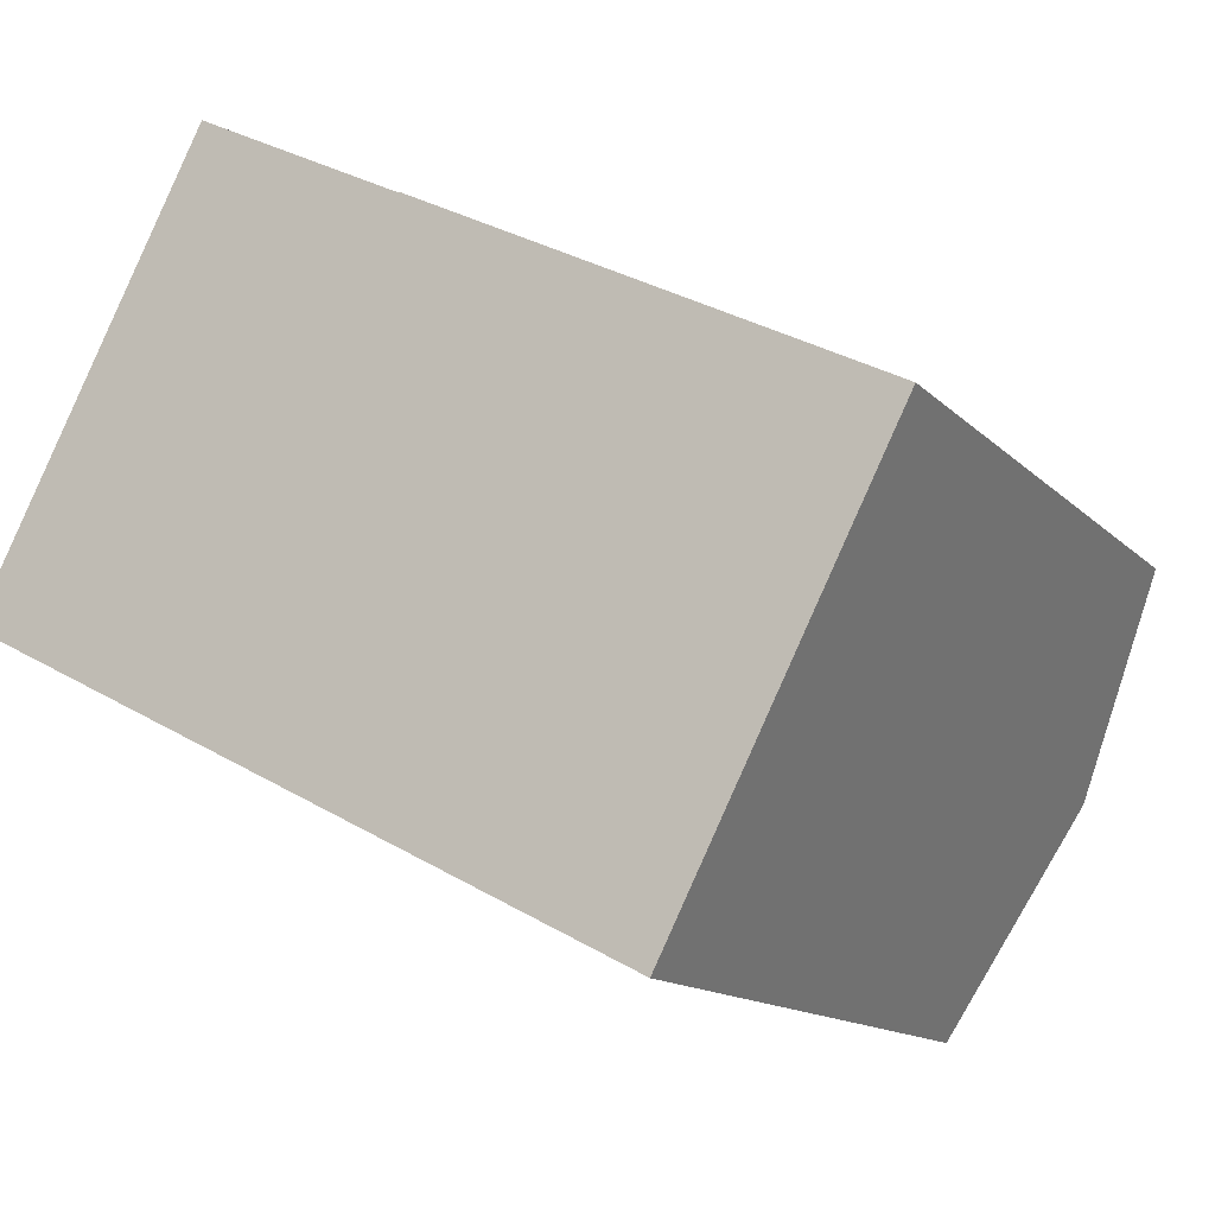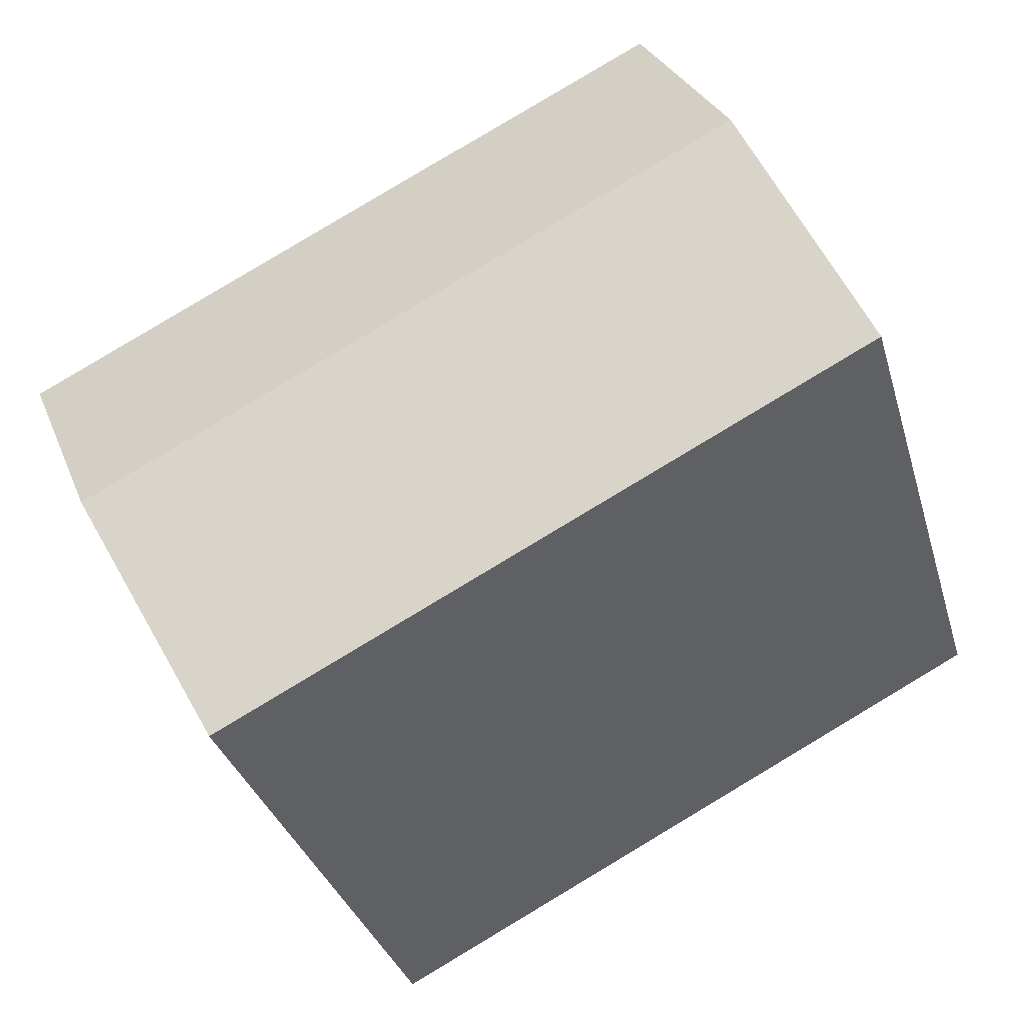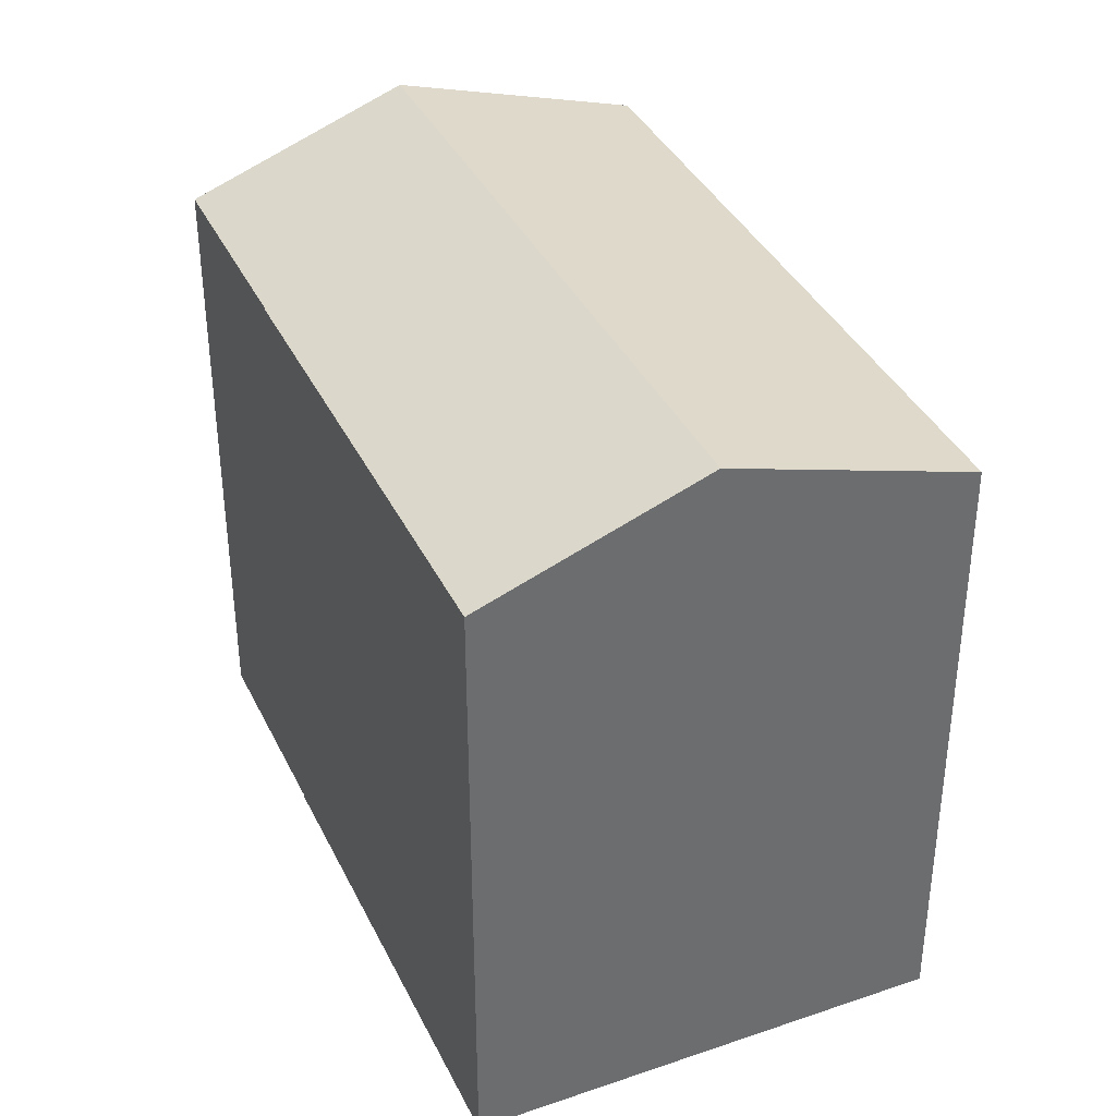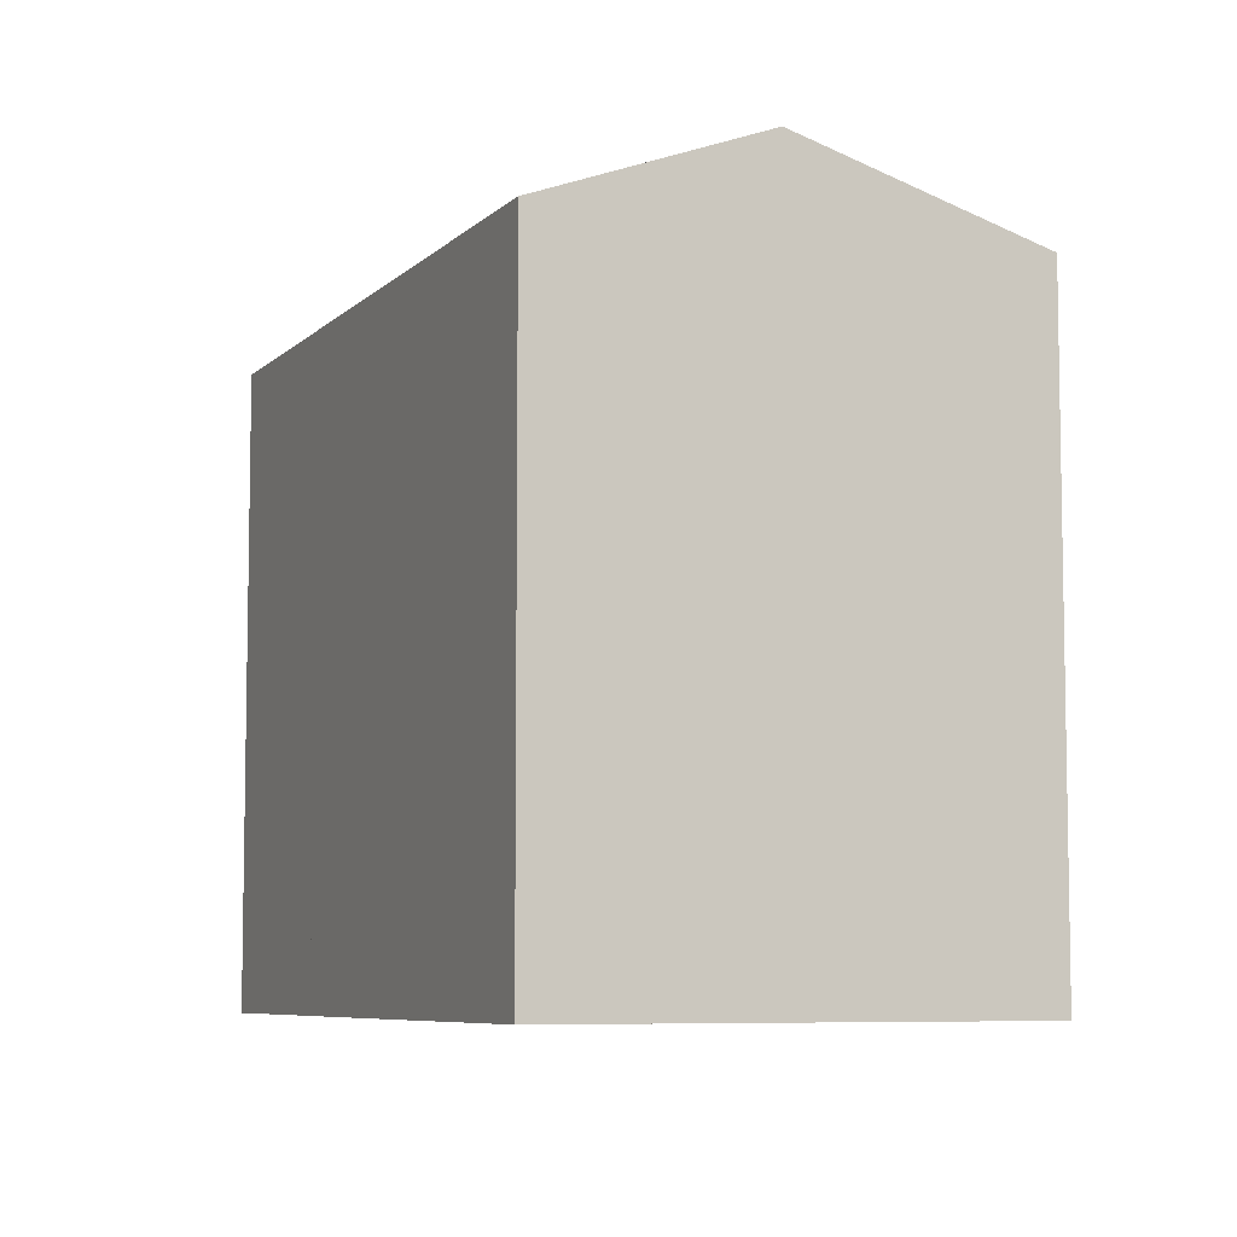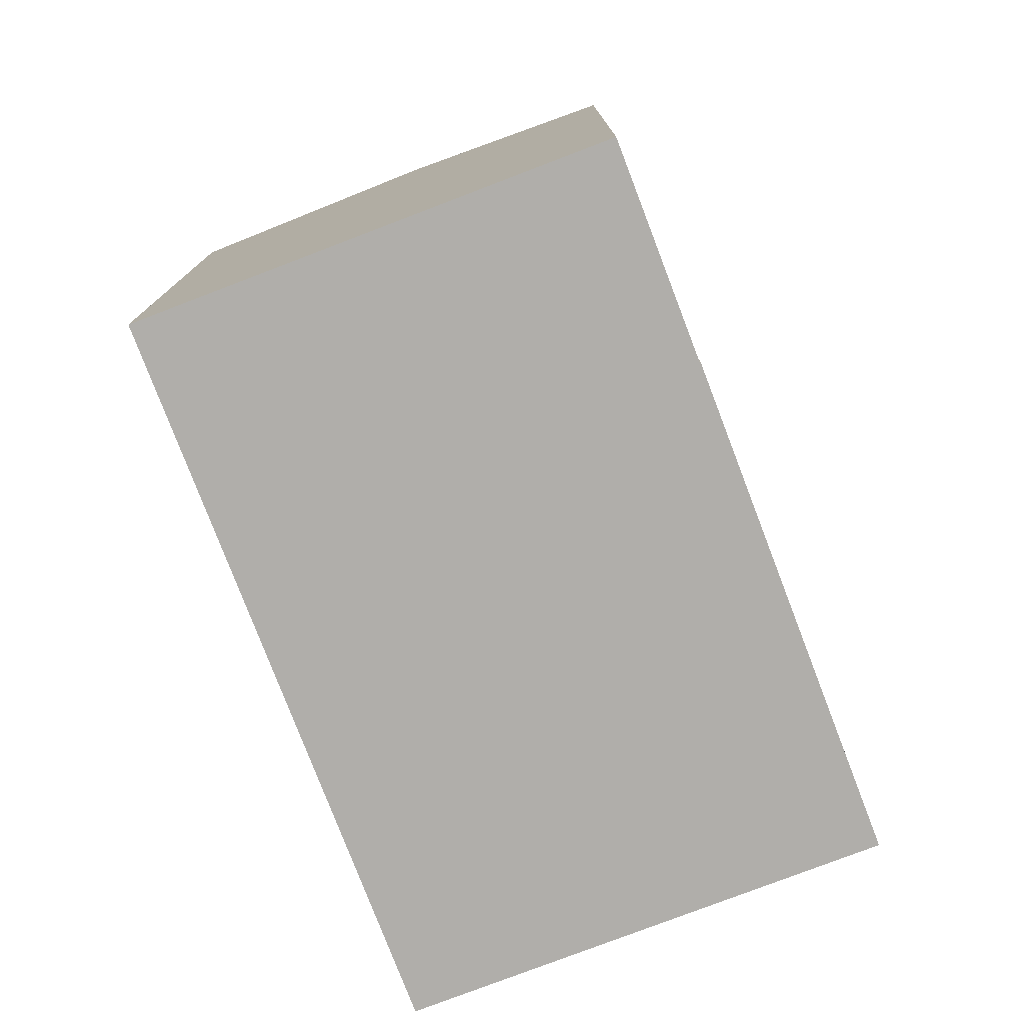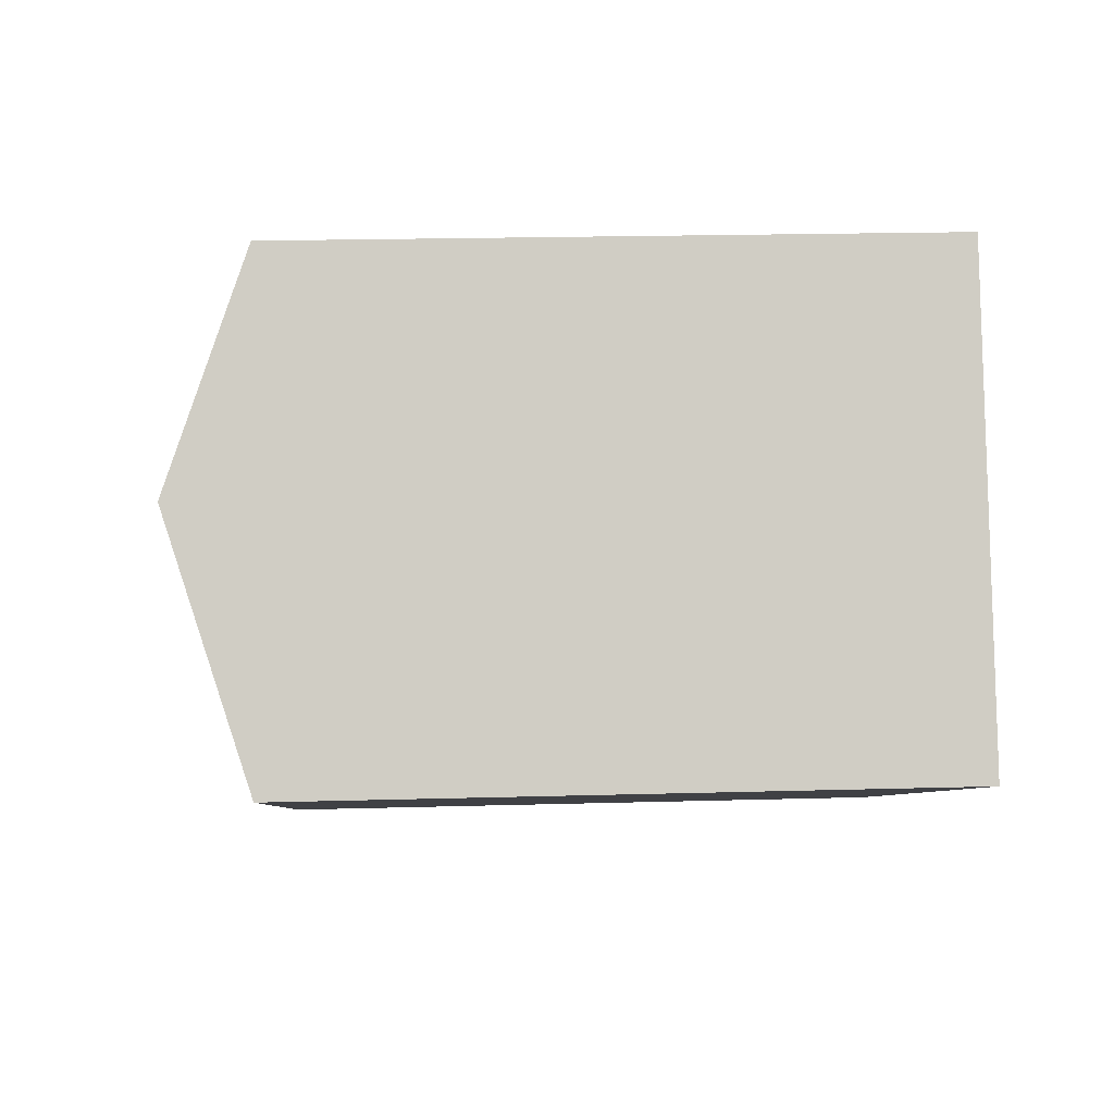
<metadata>
{"format":"obj","ext":"obj","renderer":"f3d","projection":"perspective","resolution":1024,"background":"white","views":[{"elev":-13.4,"azim":-153.4,"up":"+Y"},{"elev":-32.5,"azim":15.2,"up":"+Y"},{"elev":37.9,"azim":-86.5,"up":"+Z"},{"elev":-7.0,"azim":-86.3,"up":"+Z"},{"elev":-77.8,"azim":138.1,"up":"+Z"},{"elev":21.3,"azim":87.2,"up":"+Y"}]}
</metadata>
<code>
v 347.1 -220.2 13.08
v 333.7 -227 13.11
v 338.4 -213.4 13.02
v 338.5 -213.4 13.03
v 342.5 -211.3 13.02
v 329.2 -218.2 13.03
v 344.7 -215.4 14.7
v 331.3 -222.3 14.73
v 331.3 -222.3 14.73
v 344.7 -215.4 14.7
v 331.4 -222.3 14.73
v 344.6 -215.5 14.7
v 342.7 -211.6 13.14
v 329.3 -218.4 13.14
v 347 -220 13.15
v 333.6 -226.8 13.18
v 342.9 -212 13.31
v 329.5 -218.9 13.32
v 333.7 -226.7 13.18
v 331.4 -222.3 14.73
v 329.4 -218.4 13.14
v 329.3 -218.1 13.03
v 329.7 -218.8 13.32
v 333.8 -227 13.11
v 346.9 -220 13.15
v 344.6 -215.5 14.7
v 342.6 -211.6 13.14
v 342.5 -211.3 13.02
v 342.9 -212 13.31
v 347 -220.2 13.08
v 342.7 -211.7 13.17
v 342.7 -211.7 13.17
v 329.4 -218.5 13.18
v 329.5 -218.5 13.18
v 332.2 -221.9 14.72
v 332.2 -221.9 14.72
v 334.5 -226.3 13.18
v 330.1 -217.7 13.03
v 330.2 -218 13.14
v 330.3 -218.1 13.18
v 330.4 -218.4 13.32
v 334.6 -226.6 13.11
v 332 -222 14.72
v 332 -222 14.72
v 334.3 -226.4 13.18
v 329.9 -217.8 13.03
v 330.1 -218.1 13.14
v 330.1 -218.2 13.18
v 330.3 -218.5 13.32
v 334.5 -226.6 13.11
v 347 -220.2 13.08
v 347.1 -220.2 13.08
v 347.1 -220.2 -1.776e-15
v 347 -220.2 1.776e-15
v 333.6 -226.8 13.18
v 333.7 -227 13.11
v 333.7 -227 0
v 333.6 -226.8 0
v 338.5 -213.4 13.03
v 338.4 -213.4 13.02
v 338.4 -213.4 1.776e-15
v 338.5 -213.4 0
v 342.5 -211.3 13.02
v 338.5 -213.4 13.03
v 338.5 -213.4 0
v 342.5 -211.3 0
v 342.7 -211.6 13.14
v 342.5 -211.3 13.02
v 342.5 -211.3 1.776e-15
v 342.7 -211.6 0
v 329.3 -218.1 13.03
v 329.2 -218.2 13.03
v 329.2 -218.2 -1.776e-15
v 329.3 -218.1 0
v 347 -220 13.15
v 344.7 -215.4 14.7
v 344.7 -215.4 1.776e-15
v 347 -220 0
v 329.5 -218.9 13.32
v 331.3 -222.3 14.73
v 331.3 -222.3 0
v 329.5 -218.9 0
v 342.7 -211.7 13.17
v 342.7 -211.6 13.14
v 342.7 -211.6 0
v 342.7 -211.7 1.776e-15
v 329.2 -218.2 13.03
v 329.3 -218.4 13.14
v 329.3 -218.4 0
v 329.2 -218.2 -1.776e-15
v 347.1 -220.2 13.08
v 347 -220 13.15
v 347 -220 0
v 347.1 -220.2 -1.776e-15
v 331.3 -222.3 14.73
v 333.6 -226.8 13.18
v 333.6 -226.8 0
v 331.3 -222.3 0
v 344.7 -215.4 14.7
v 342.9 -212 13.31
v 342.9 -212 0
v 344.7 -215.4 1.776e-15
v 329.4 -218.5 13.18
v 329.5 -218.9 13.32
v 329.5 -218.9 0
v 329.4 -218.5 0
v 329.9 -217.8 13.03
v 329.3 -218.1 13.03
v 329.3 -218.1 0
v 329.9 -217.8 0
v 333.7 -227 13.11
v 333.8 -227 13.11
v 333.8 -227 -1.776e-15
v 333.7 -227 0
v 342.5 -211.3 13.02
v 342.5 -211.3 13.02
v 342.5 -211.3 0
v 342.5 -211.3 1.776e-15
v 334.6 -226.6 13.11
v 347 -220.2 13.08
v 347 -220.2 1.776e-15
v 334.6 -226.6 -1.776e-15
v 342.9 -212 13.31
v 342.7 -211.7 13.17
v 342.7 -211.7 1.776e-15
v 342.9 -212 0
v 329.3 -218.4 13.14
v 329.4 -218.5 13.18
v 329.4 -218.5 0
v 329.3 -218.4 0
v 338.4 -213.4 13.02
v 330.1 -217.7 13.03
v 330.1 -217.7 0
v 338.4 -213.4 1.776e-15
v 334.5 -226.6 13.11
v 334.6 -226.6 13.11
v 334.6 -226.6 -1.776e-15
v 334.5 -226.6 0
v 330.1 -217.7 13.03
v 329.9 -217.8 13.03
v 329.9 -217.8 0
v 330.1 -217.7 0
v 333.8 -227 13.11
v 334.5 -226.6 13.11
v 334.5 -226.6 0
v 333.8 -227 -1.776e-15
v 338.4 -213.4 0
v 338.5 -213.4 0
v 342.5 -211.3 0
v 347.1 -220.2 0
v 333.7 -227 0
v 329.2 -218.2 0
f 26 7 15 25
f 28 5 13 27
f 32 17 29 31
f 25 15 1 30
f 29 17 10 12
f 19 16 8 20
f 21 14 6 22
f 34 23 18 33
f 24 2 16 19
f 11 9 18 23
f 45 19 20 44
f 47 21 22 46
f 49 23 34 48
f 50 24 19 45
f 43 11 23 49
f 31 27 13 32
f 33 14 21 34
f 48 34 21 47
f 36 26 25 37
f 38 3 4 28 27 39
f 40 31 29 41
f 37 25 30 42
f 41 29 12 35
f 39 27 31 40
f 44 36 37 45
f 46 38 39 47
f 48 40 41 49
f 45 37 42 50
f 49 41 35 43
f 47 39 40 48
f 52 53 54 51
f 56 57 58 55
f 60 61 62 59
f 64 65 66 63
f 68 69 70 67
f 72 73 74 71
f 76 77 78 75
f 80 81 82 79
f 84 85 86 83
f 88 89 90 87
f 92 93 94 91
f 96 97 98 95
f 100 101 102 99
f 104 105 106 103
f 108 109 110 107
f 112 113 114 111
f 116 117 118 115
f 120 121 122 119
f 124 125 126 123
f 128 129 130 127
f 132 133 134 131
f 136 137 138 135
f 140 141 142 139
f 144 145 146 143
f 148 149 150 151 152 147

</code>
